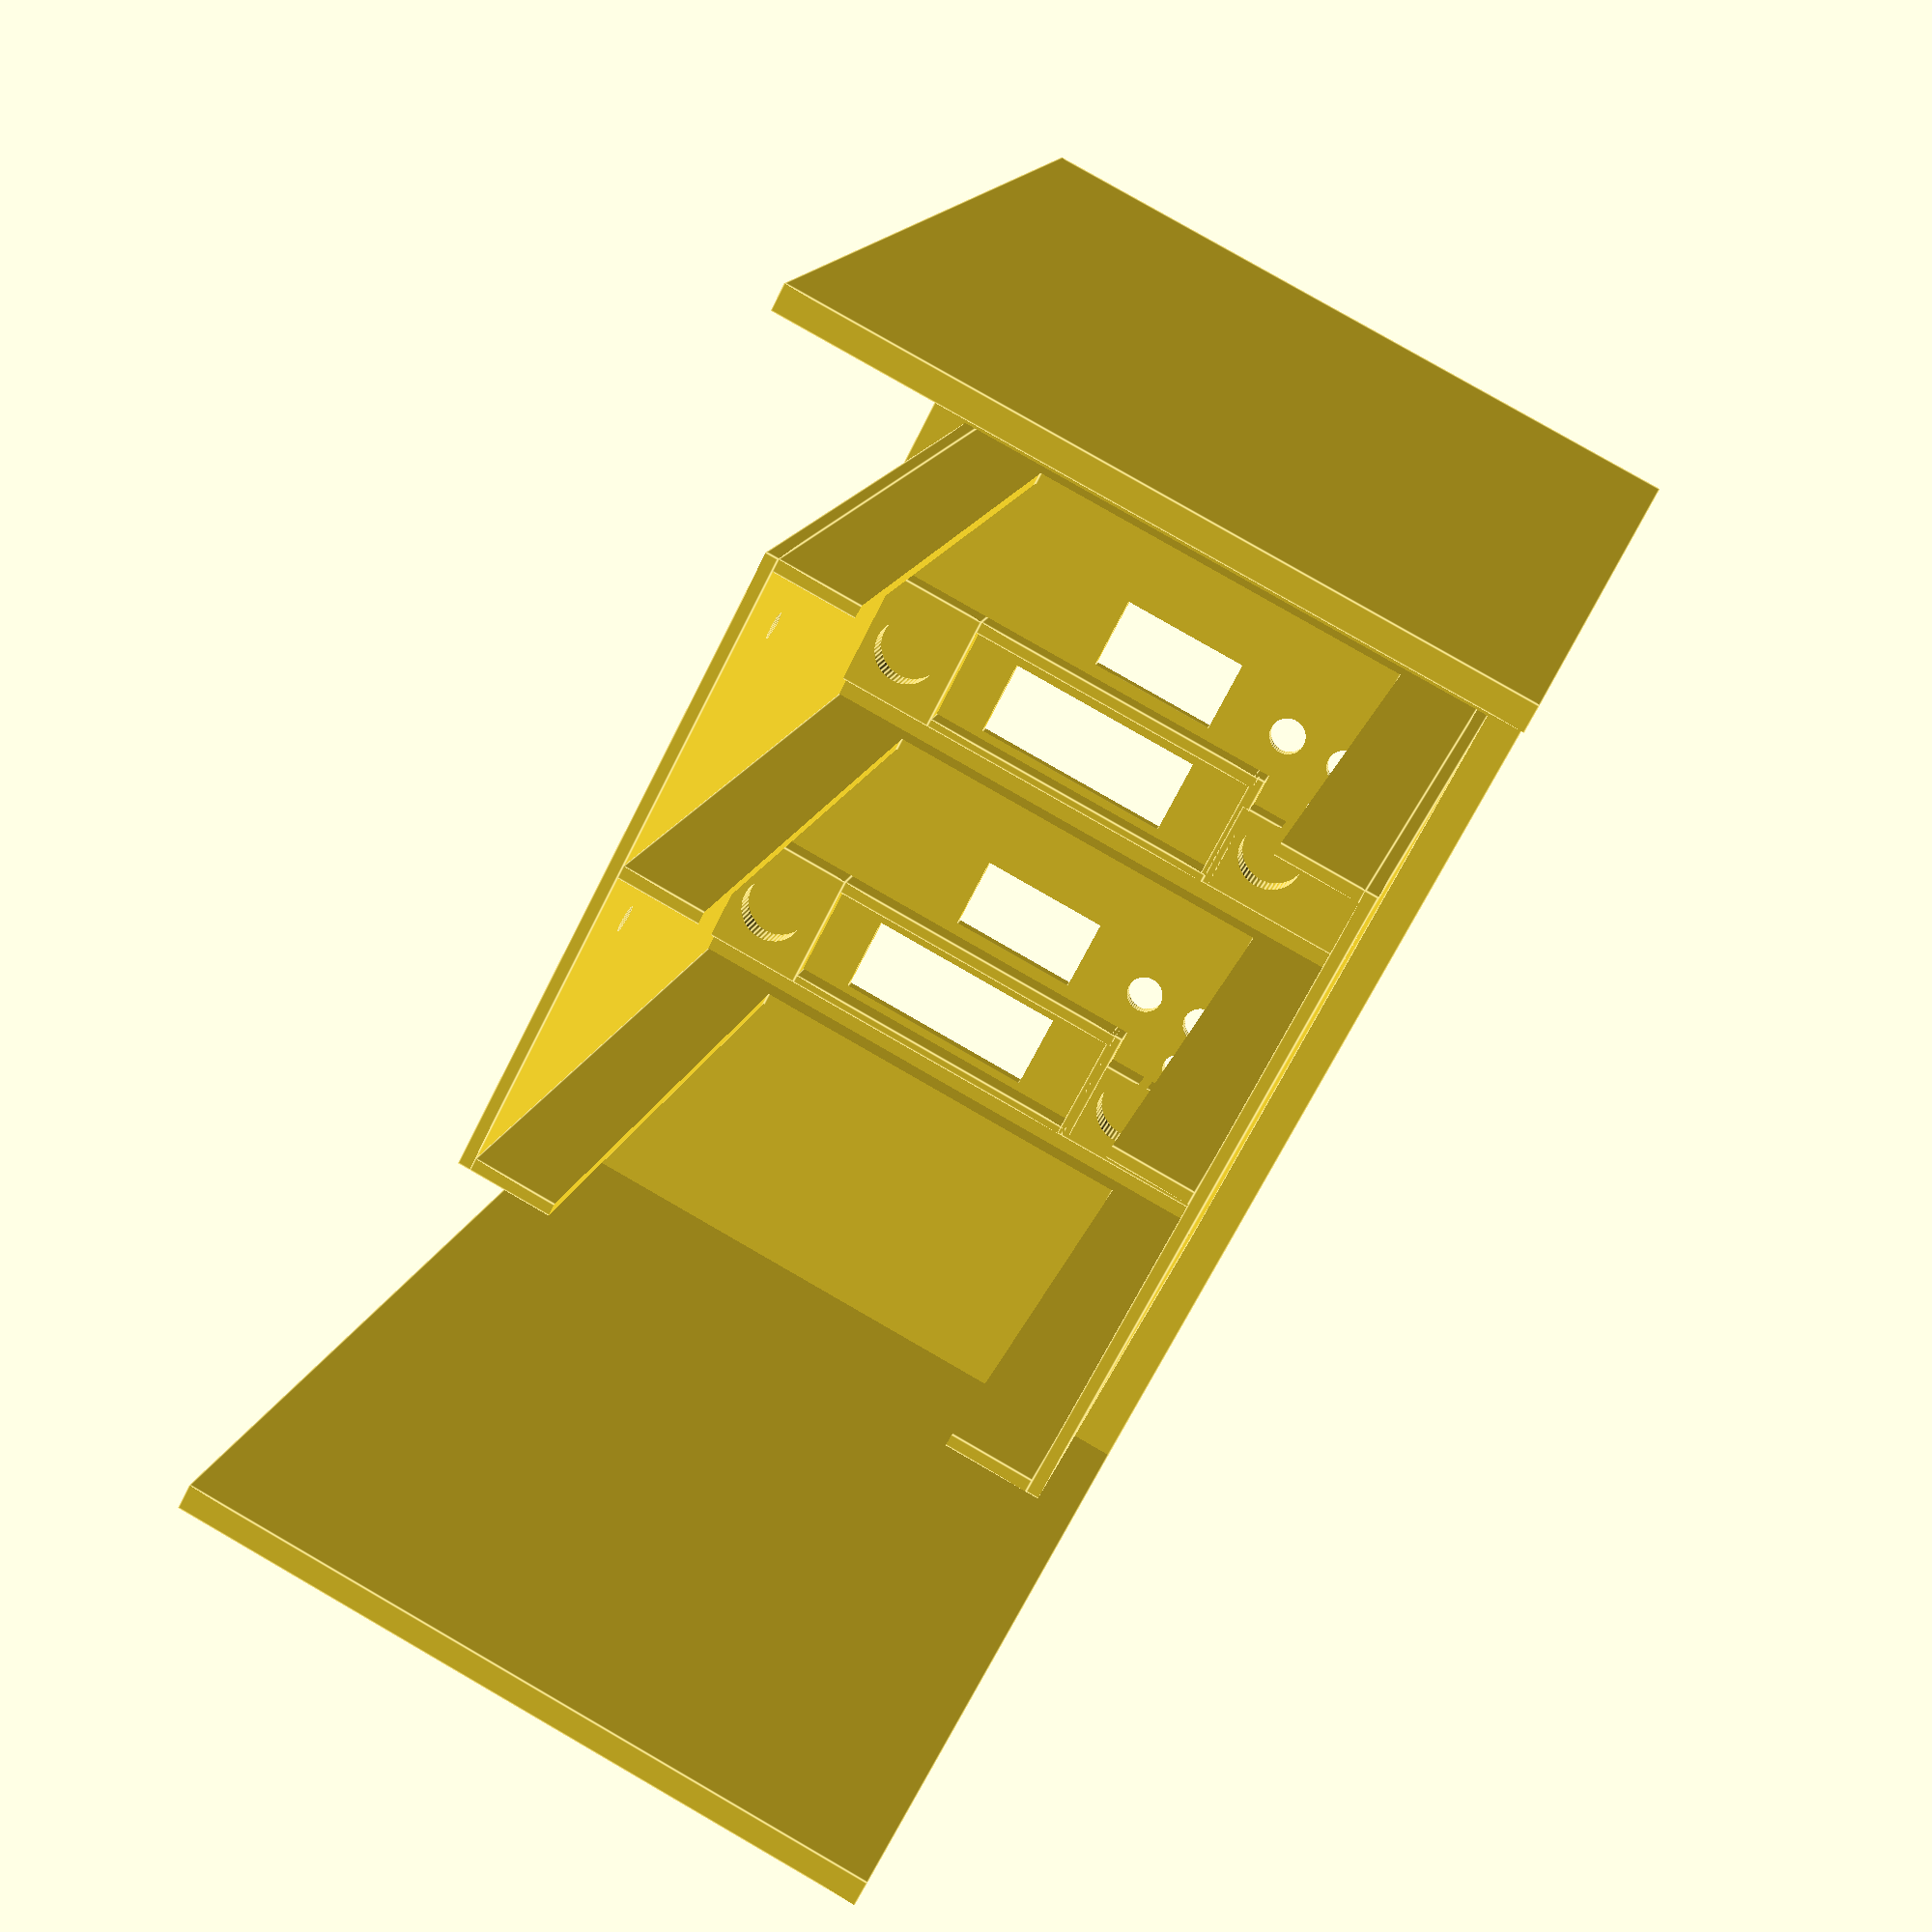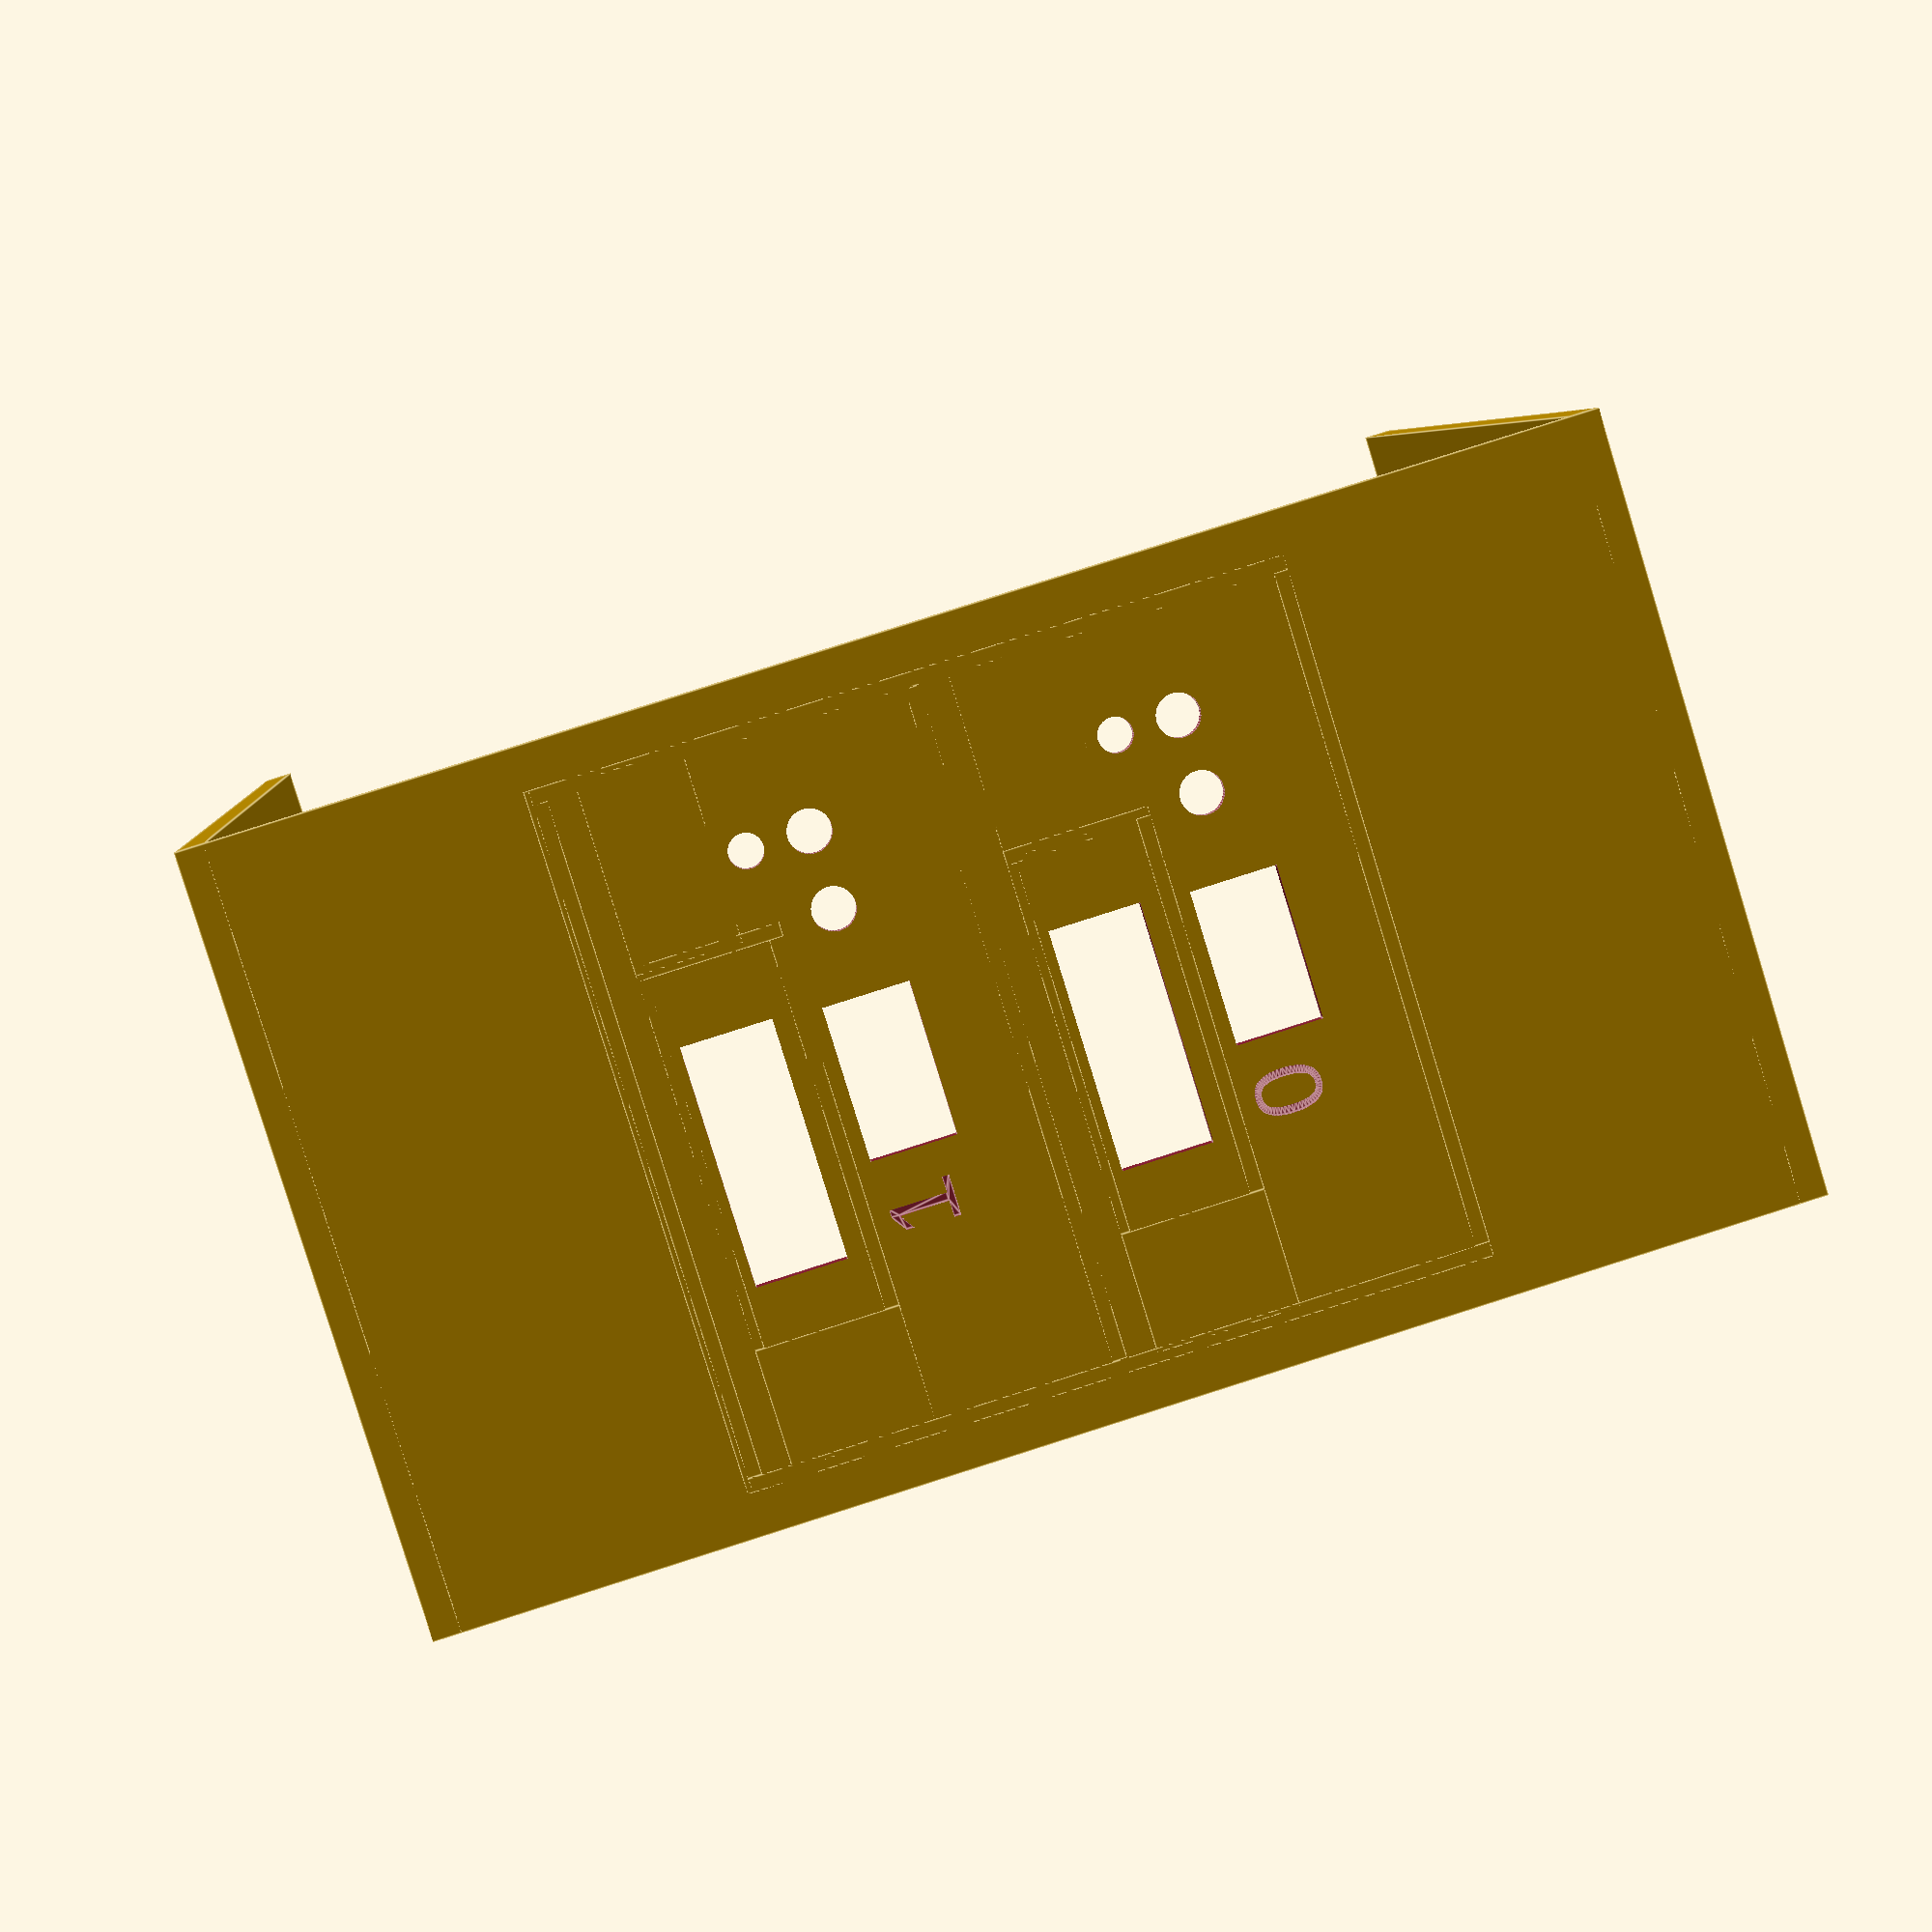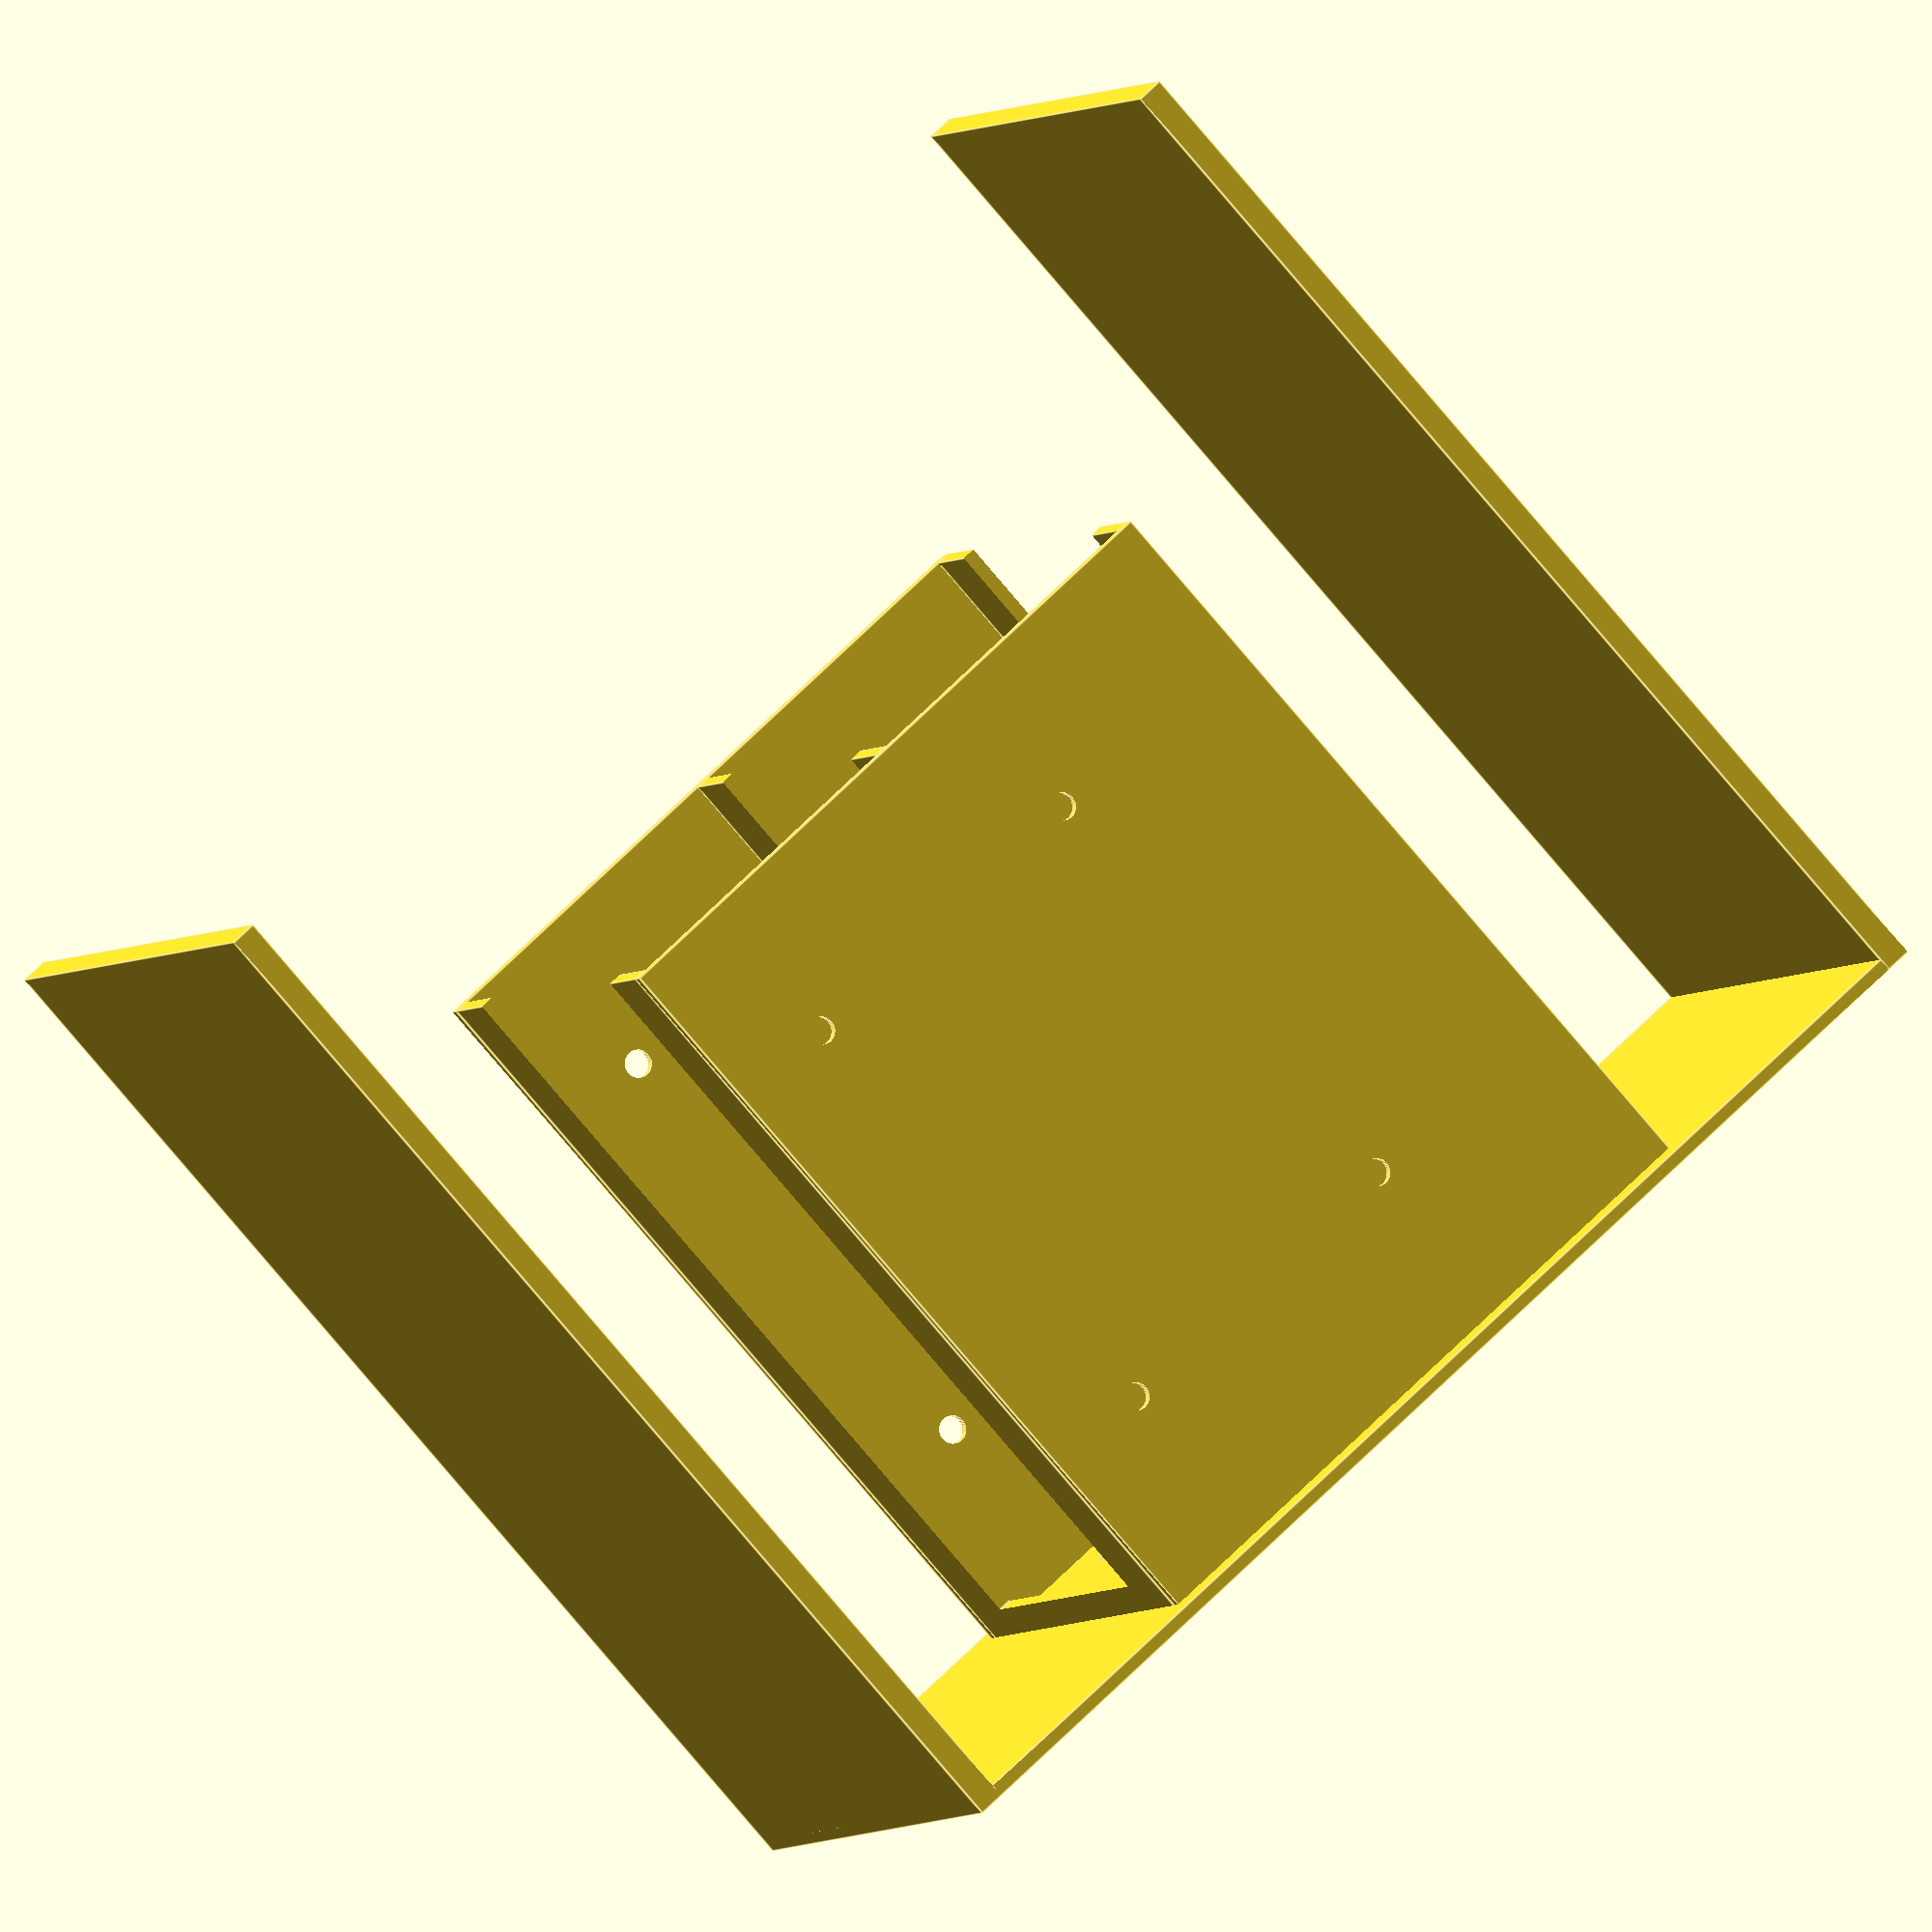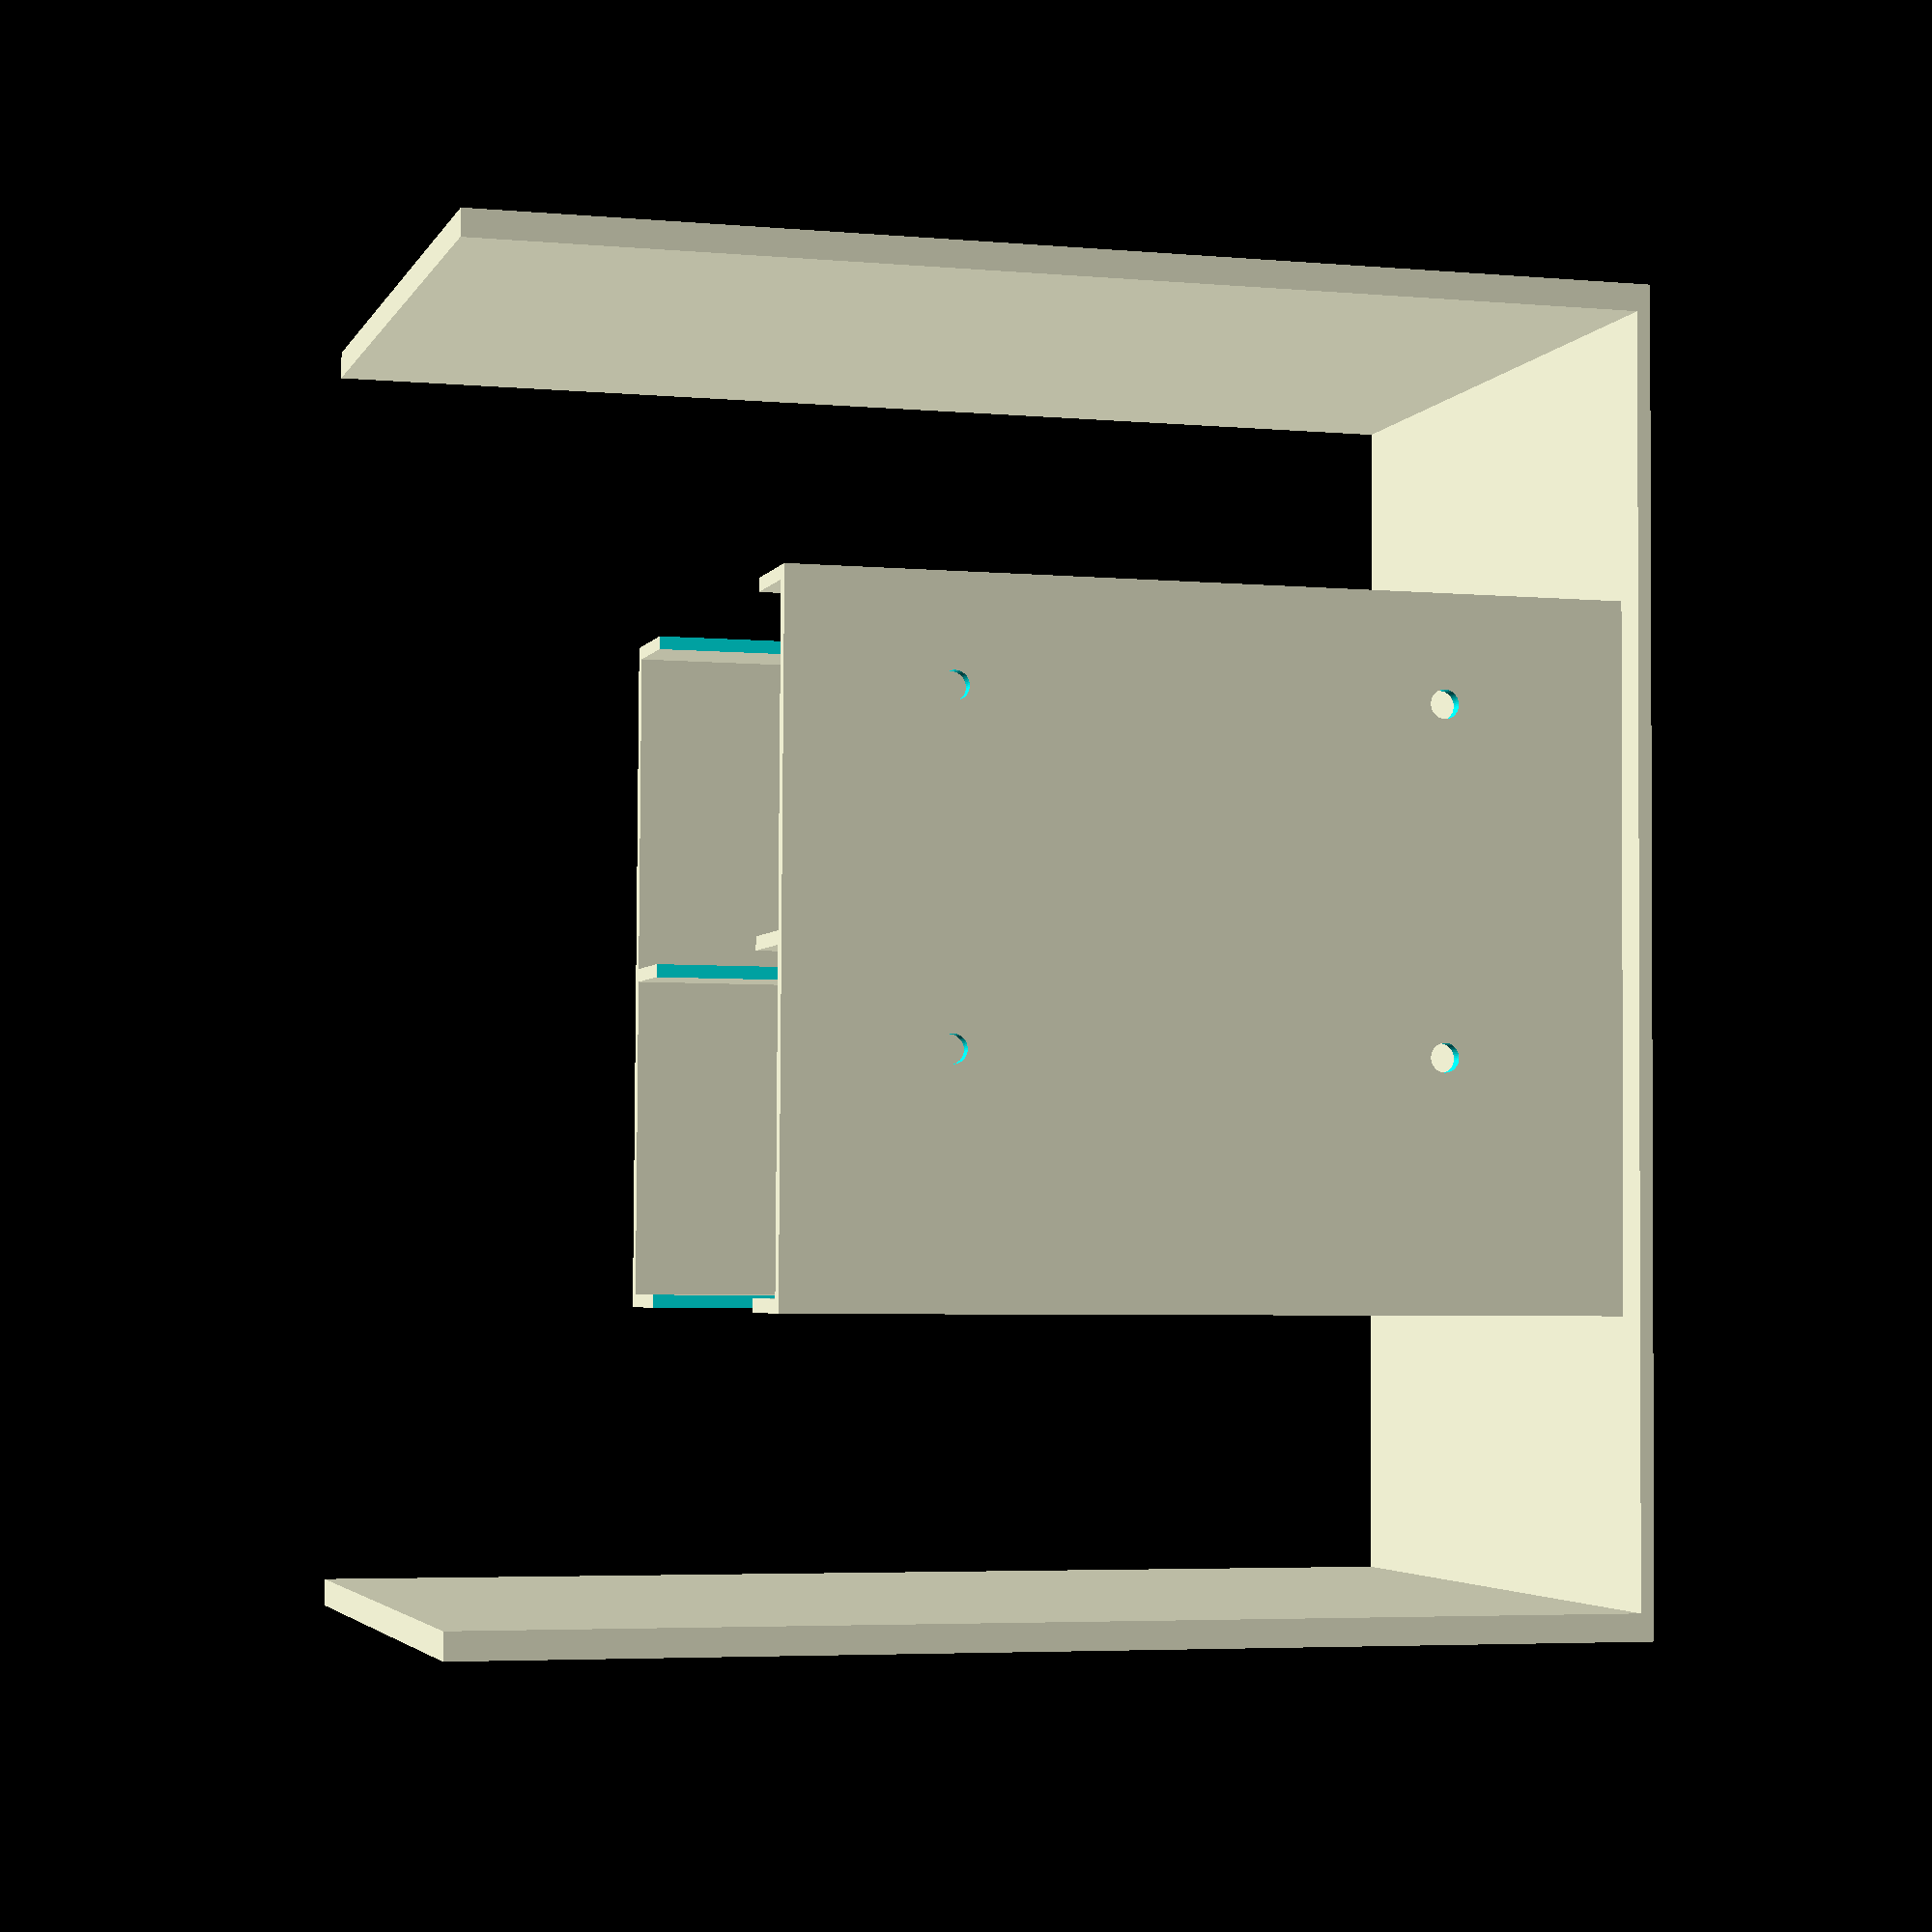
<openscad>
$fa = 1;
$fs = 0.5;
$fn = 50;

tw = 1.5; // thickness of Gotek walls
thk=1.5;

///// GOTEK /////

// Disk drive hole (DHOLE)
dhole_width = 73;
dhole_height = 78;
dhole_depth = 95;

dhole_total_width = dhole_width;
dhole_total_height = dhole_height;
dhole_center_x_offset = dhole_total_width/2;

gotek_0_height = 18;
gotek_1_height = 38 + gotek_0_height;
gotek_2_height = 38 + gotek_1_height;
gotek_3_height = 38 + gotek_2_height;
gotek_button_radius = 2.25;
gotek_led_radius = 1.8;
small_magnet_hole_radius = 4.05;

module dual_gotek() {

///////////////////////////////
// Disk drive hole faceplate //
///////////////////////////////

translate([75,-14,-0]) rotate([90,0,-180]) union() {
  difference() {
    union() {
      translate([-dhole_center_x_offset, 0, gotek_0_height])
        cube([dhole_total_width, tw, dhole_total_height]);

      // gotek 0 oled internal frame
      translate([-dhole_center_x_offset + (dhole_total_width - 70)/2, 0, gotek_0_height]) {
        translate([18-6,0,20]) cube([39,5,tw]);
        translate([18-6,0,20+12.5+tw]) cube([39,5,1]);
        translate([18-6-tw-11,0,20]) difference() {
          cube([tw+11,5,12+2*tw]);
          translate([6,6,8]) rotate([90,0,0]) cylinder(h=5,r=small_magnet_hole_radius);
        }
        translate([18-6+39,0,20]) difference() {
          union() {
            translate([-0.6,0,0]) cube([tw,5,12+2*tw]);
            translate([0,0,4]) cube([20,5,11]);
          }
          translate([6,6,8]) rotate([90,0,0]) cylinder(h=5,r=small_magnet_hole_radius);
        }
      }
      // gotek 1 oled internal frame
      translate([-dhole_center_x_offset + (dhole_total_width - 70)/2, 0, gotek_1_height]) {
        translate([18-6,0,20]) cube([39,5,tw]);
        translate([18-6,0,20+12.5+tw]) cube([39,5,1]);
        translate([18-6-tw-11,0,20]) difference() {
          cube([tw+11,5,12+2*tw]);
          translate([6,6,8]) rotate([90,0,0]) cylinder(h=5,r=small_magnet_hole_radius);
        }
        translate([18-6+39,0,20]) difference() {
          union() {
            translate([-0.6,0,0]) cube([tw,5,12+2*tw]);
            translate([0,0,4]) cube([20,5,11]);
          }
          translate([6,6,8]) rotate([90,0,0]) cylinder(h=5,r=small_magnet_hole_radius);
        }
      }
    }
    
    // gotek 0
    translate([-dhole_center_x_offset + (dhole_total_width - 70)/2, 0, gotek_0_height]) {
      translate ([59.5,tw+1,14.5]) rotate([90,0,0]) cylinder(h=tw*2,r=gotek_button_radius);
      translate ([51.5,tw+1,14.5]) rotate([90,0,0]) cylinder(h=tw*2,r=gotek_button_radius);
      translate ([59.5,tw+1,21]) rotate([90,0,0]) cylinder(h=tw*2,r=gotek_led_radius);
      translate ([26.5,-1,9.5]) cube([16,tw*2,9]);  // usb slot
      translate ([18,-1,23.5]) cube([25,tw*2,9.5]); // oled slot
      translate ([18,0.75,11.5]) rotate([90, 0, 0]) linear_extrude(2*tw) text("0", size=7);
    }
    // gotek 1
    translate([-dhole_center_x_offset + (dhole_total_width - 70)/2, 0, gotek_1_height]) {
      translate ([59.5,tw+1,14.5]) rotate([90,0,0]) cylinder(h=tw*2,r=gotek_button_radius);
      translate ([51.5,tw+1,14.5]) rotate([90,0,0]) cylinder(h=tw*2,r=gotek_button_radius);
      translate ([59.5,tw+1,21]) rotate([90,0,0]) cylinder(h=tw*2,r=gotek_led_radius);
      translate ([26.5,-1,9.5]) cube([16,tw*2,9]);  // usb slot
      translate ([18,-1,23.5]) cube([25,tw*2,9.5]); // oled slot
      translate ([18,0.75,11.5]) rotate([90, 0, 0]) linear_extrude(2*tw) text("1", size=7);
    }
  }

  ///////////////////
  // 4 Gotek sleds //
  ///////////////////

  translate([-dhole_center_x_offset + (dhole_total_width - 70)/2 - tw, 0, 0])
    difference() {
      translate([0,0,gotek_0_height]) cube([tw, dhole_depth, dhole_height-0.5]);
      // gotek 0 screw holes
      translate([0,0,gotek_0_height]) {
        translate ([-1,22,10.5+tw]) rotate([0,90,0]) cylinder(h=tw*2,r=1.6);
        translate ([-1,76.6,10.5+tw]) rotate([0,90,0]) cylinder(h=tw*2,r=1.6);
      }
      // gotek 1 screw holes
      translate([0,0,gotek_1_height]) {
        translate ([-1,22,10.5+tw]) rotate([0,90,0]) cylinder(h=tw*2,r=1.6);
        translate ([-1,76.6,10.5+tw]) rotate([0,90,0]) cylinder(h=tw*2,r=1.6);
      }
    }
  translate([-dhole_center_x_offset + dhole_total_width - (dhole_total_width - 70)/2, 0, 0])
    difference() {
      translate([0,0,gotek_0_height]) cube([tw, dhole_depth, dhole_height-0.5]);
      // gotek 0 screw holes
      translate([0,0,gotek_0_height]) {
        translate ([-1,22,10.5+tw]) rotate([0,90,0]) cylinder(h=tw*2,r=1.6);
        translate ([-1,76.6,10.5+tw]) rotate([0,90,0]) cylinder(h=tw*2,r=1.6);
      }
      // gotek 1 screw holes
      translate([0,0,gotek_1_height]) {
        translate ([-1,22,10.5+tw]) rotate([0,90,0]) cylinder(h=tw*2,r=1.6);
        translate ([-1,76.6,10.5+tw]) rotate([0,90,0]) cylinder(h=tw*2,r=1.6);
      }
    }
  // gotek bottom
  translate([-dhole_center_x_offset + (dhole_total_width - 70)/2, 0, gotek_0_height])
     difference() {
      cube([70,95,tw]);
      translate([10,5,-1]) cube([50,95,2*tw]);
     }
  // gotek 1 sled bottom
  translate([-dhole_center_x_offset + (dhole_total_width - 70)/2, 0, gotek_1_height])
    difference() {
      cube([70,95,tw]);
      translate([10,5,-1]) cube([50,95,2*tw]);
    }
  // gotek 2 sled bottom
  translate([-dhole_center_x_offset + (dhole_total_width - 70)/2, 0, gotek_2_height])
    difference() {
      cube([70,95,tw]);
      translate([10,5,-1]) cube([50,95,2*tw]);
    }
}
}

///// GOTEK /////


face_wd = 82;
face_ht = 146;

gotek_hole_wd = 70;
gotek_hole_ht = 78;

sled_depth = 130;

module face_plate() {
  difference() {
    cube([face_wd,face_ht,thk]);
    translate([(face_wd-gotek_hole_wd)/2,(face_ht-gotek_hole_ht)/2,-1])
      cube([gotek_hole_wd,gotek_hole_ht,thk*2]);
  }
}

module top() {
  cube([face_wd,2*thk,sled_depth]);
}
  

union() {
  face_plate();
  translate([-34,30,0]) dual_gotek();
  // top and bottom
  top();
  translate([0,face_ht-2*thk,0]) top();
}
</openscad>
<views>
elev=345.2 azim=207.3 roll=12.8 proj=p view=edges
elev=354.7 azim=107.2 roll=175.8 proj=p view=edges
elev=258.5 azim=248.0 roll=139.9 proj=o view=edges
elev=4.7 azim=181.2 roll=74.3 proj=p view=wireframe
</views>
